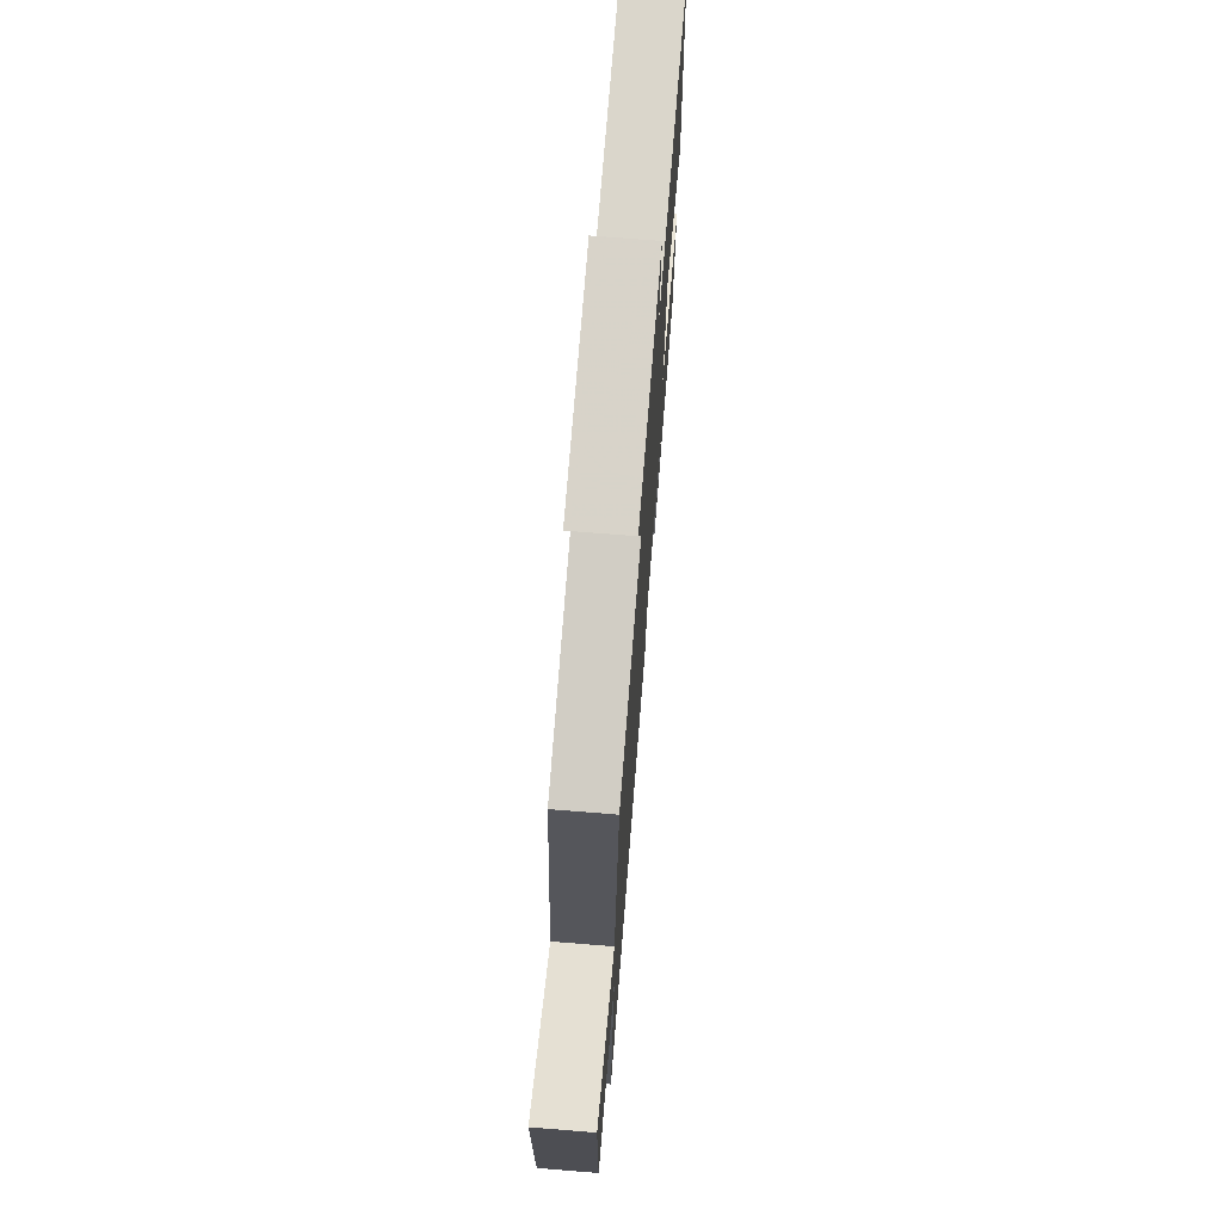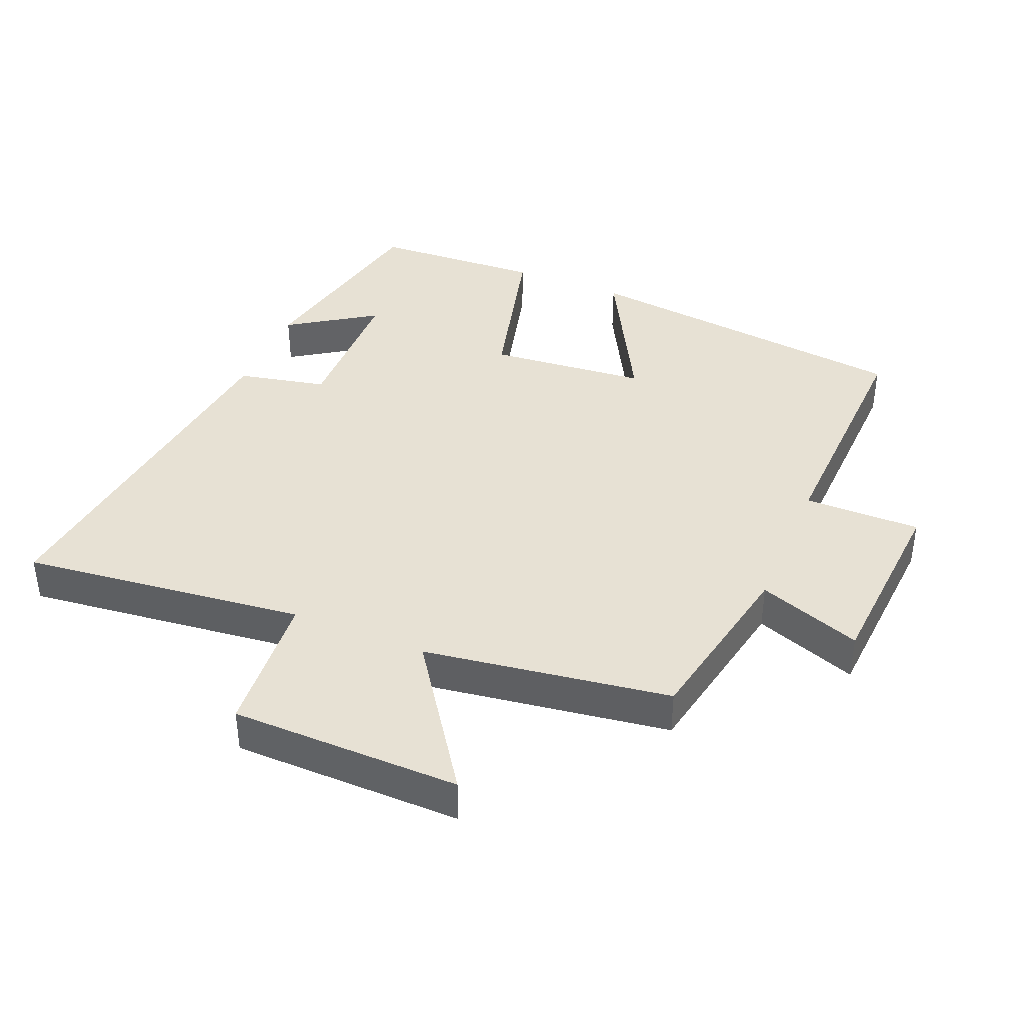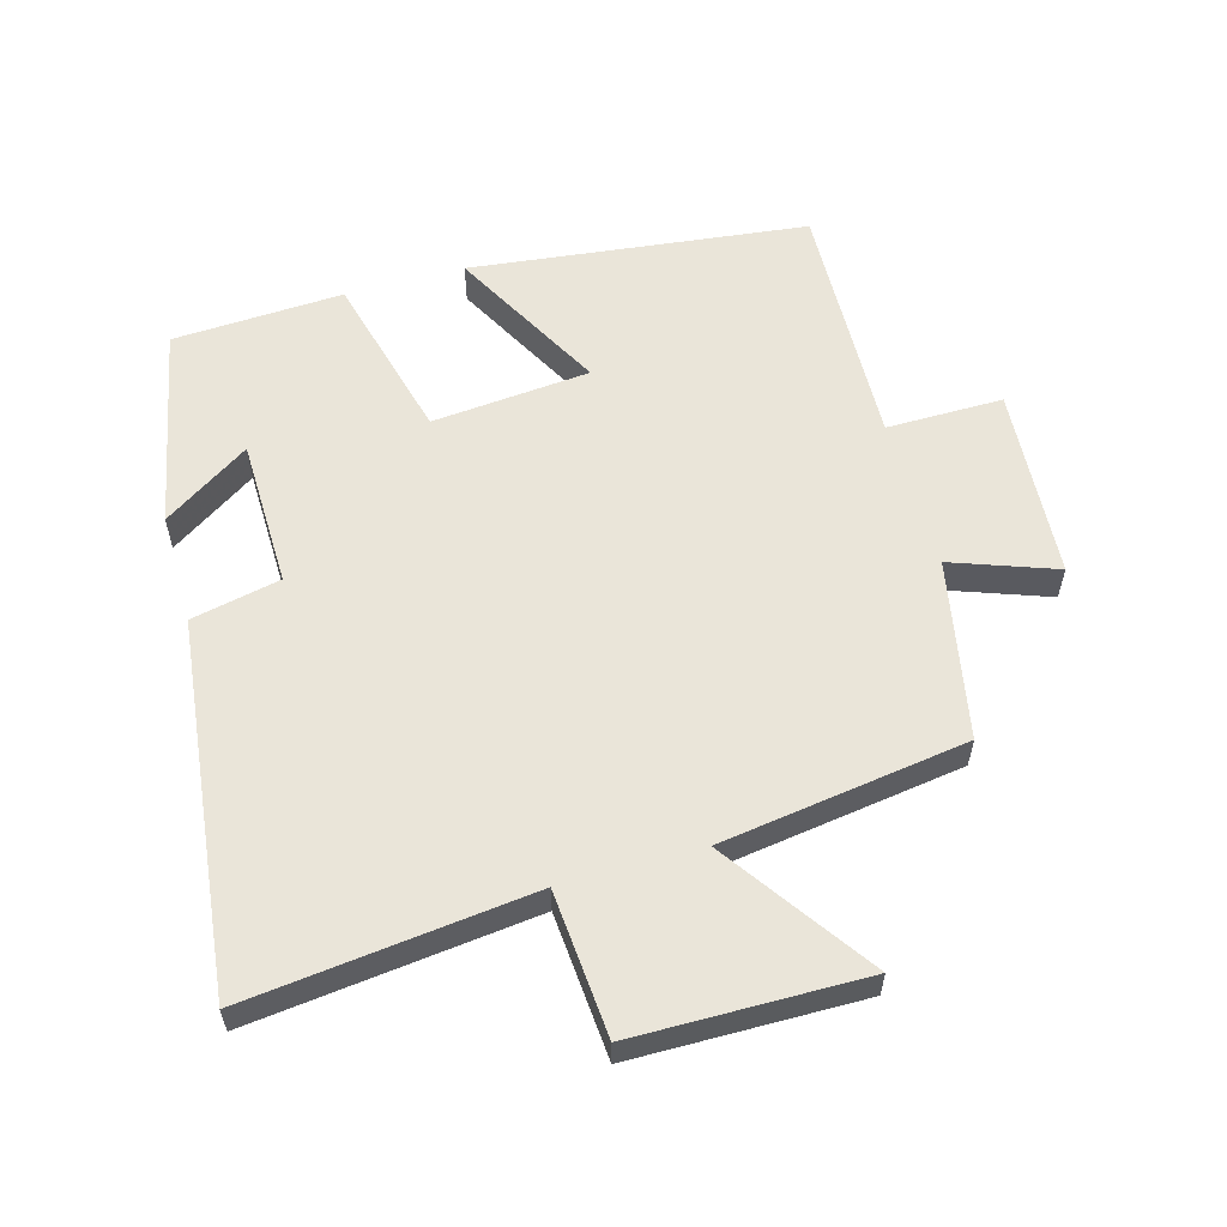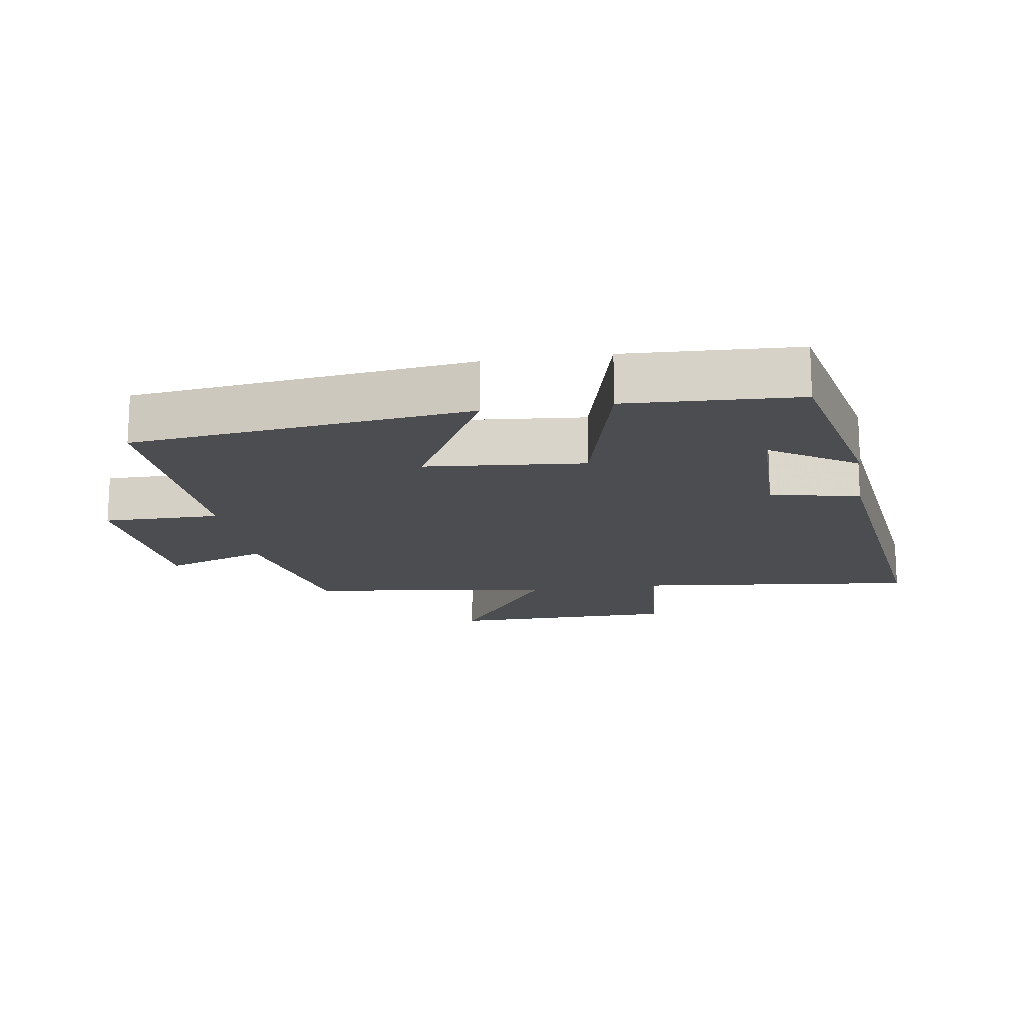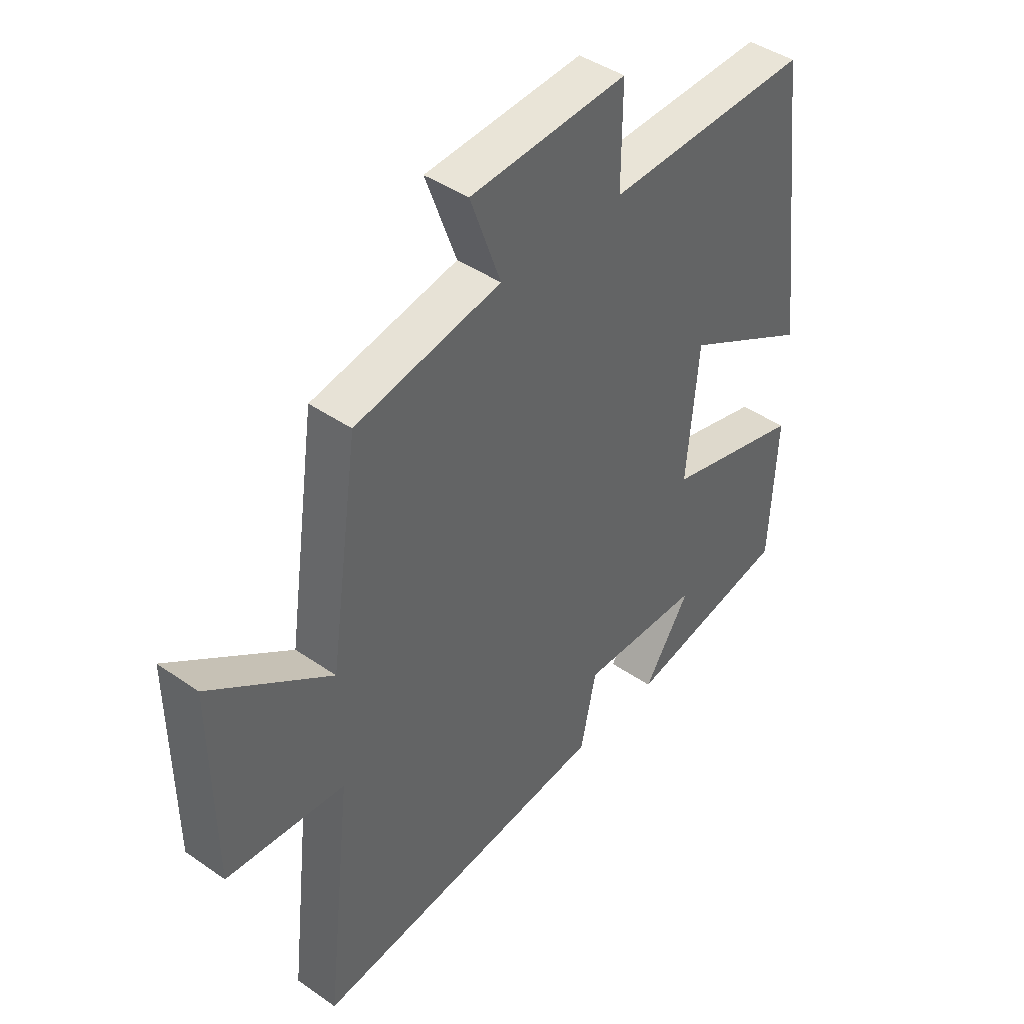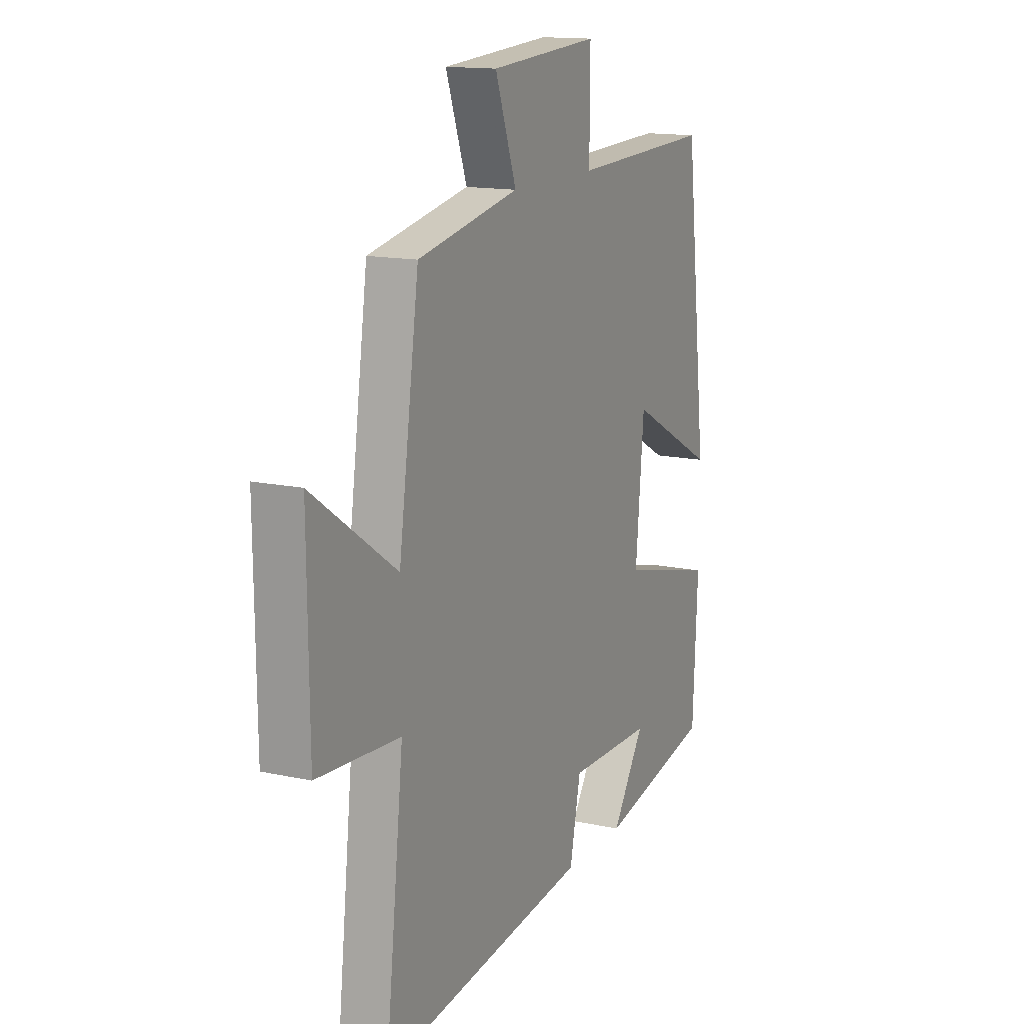
<metadata>
{"format":"obj","ext":"obj","renderer":"f3d","projection":"perspective","resolution":1024,"background":"white","views":[{"elev":72.0,"azim":-85.4,"up":"+Z"},{"elev":39.6,"azim":-67.4,"up":"+Y"},{"elev":58.0,"azim":-105.8,"up":"+Y"},{"elev":-16.0,"azim":99.0,"up":"+Y"},{"elev":42.8,"azim":-50.4,"up":"+Z"},{"elev":14.4,"azim":-64.5,"up":"+Z"}]}
</metadata>
<code>
v 0.487 0.07 -0.437
v 0.18 0.07 -0.5
v 0.267 0.07 -0.369
v 0.041 0.07 -0.365
v 0.012 0.07 -0.5
v -0.549 0.07 -0.566
v -0.5 0.07 -0.136
v -0.72 0.07 -0.119
v -0.724 0.07 0.229
v -0.5 0.07 0.074
v -0.446 0.07 0.447
v -0.175 0.07 0.5
v -0.232 0.07 0.657
v 0.06 0.07 0.677
v 0.059 0.07 0.5
v 0.439 0.07 0.513
v 0.5 0.07 0.002
v 0.265 0.07 0.128
v 0.243 0.07 -0.112
v 0.5 0.07 -0.178
v 0.487 0 -0.437
v 0.18 0 -0.5
v 0.267 0 -0.369
v 0.041 0 -0.365
v 0.012 0 -0.5
v -0.549 0 -0.566
v -0.5 0 -0.136
v -0.72 0 -0.119
v -0.724 0 0.229
v -0.5 0 0.074
v -0.446 0 0.447
v -0.175 0 0.5
v -0.232 0 0.657
v 0.06 0 0.677
v 0.059 0 0.5
v 0.439 0 0.513
v 0.5 0 0.002
v 0.265 0 0.128
v 0.243 0 -0.112
v 0.5 0 -0.178
f 19 20 1
f 15 16 17 18
f 15 18 19
f 12 13 14 15
f 12 15 19
f 11 12 19
f 10 11 19
f 7 8 9 10
f 7 10 19
f 4 5 6 7
f 3 4 7 19
f 1 2 3
f 1 3 19
f 21 40 39
f 38 37 36 35
f 39 38 35
f 35 34 33 32
f 39 35 32
f 39 32 31
f 39 31 30
f 30 29 28 27
f 39 30 27
f 27 26 25 24
f 39 27 24 23
f 23 22 21
f 39 23 21
f 1 21 22 2
f 2 22 23 3
f 3 23 24 4
f 4 24 25 5
f 5 25 26 6
f 6 26 27 7
f 7 27 28 8
f 8 28 29 9
f 9 29 30 10
f 10 30 31 11
f 11 31 32 12
f 12 32 33 13
f 13 33 34 14
f 14 34 35 15
f 15 35 36 16
f 16 36 37 17
f 17 37 38 18
f 18 38 39 19
f 19 39 40 20
f 20 40 21 1

</code>
